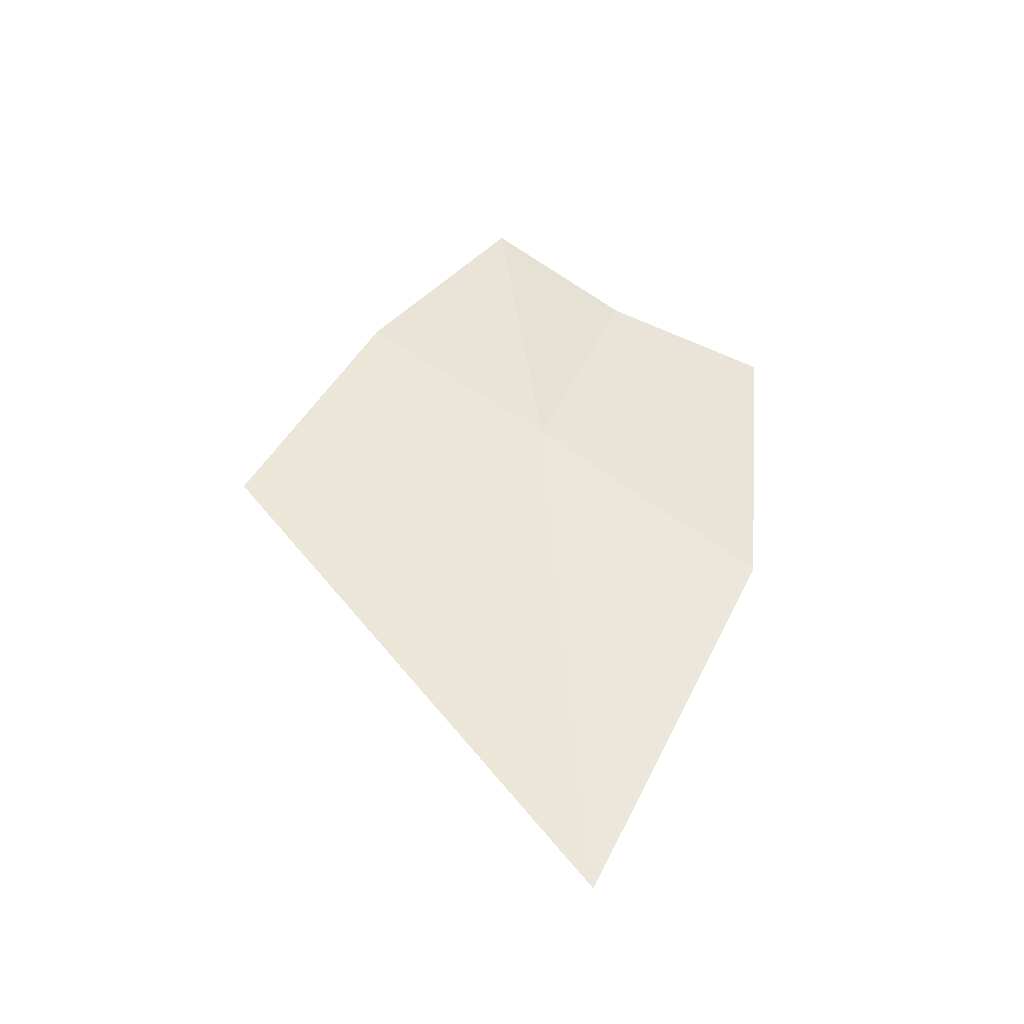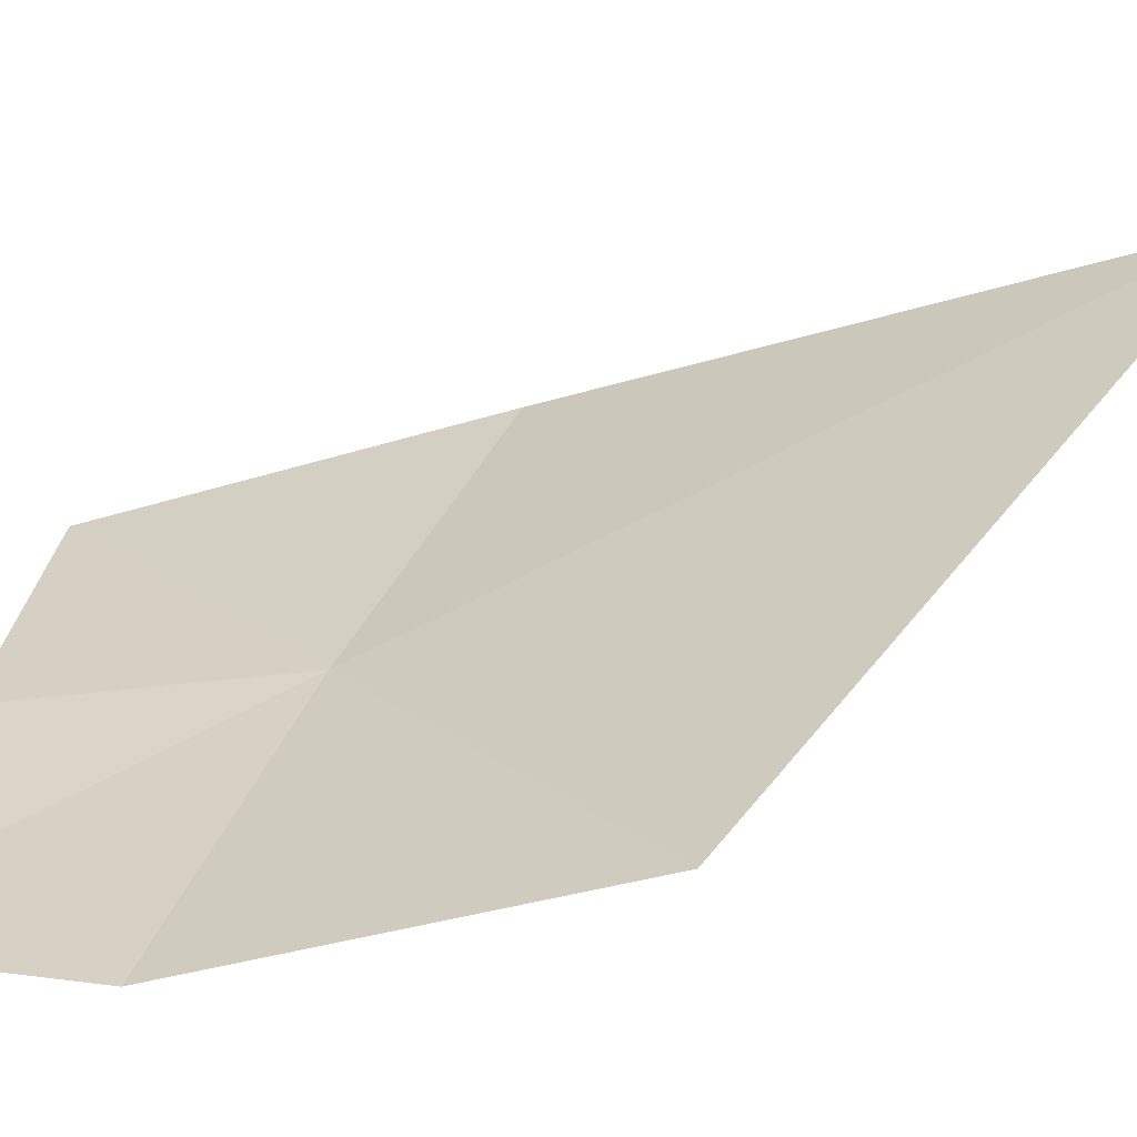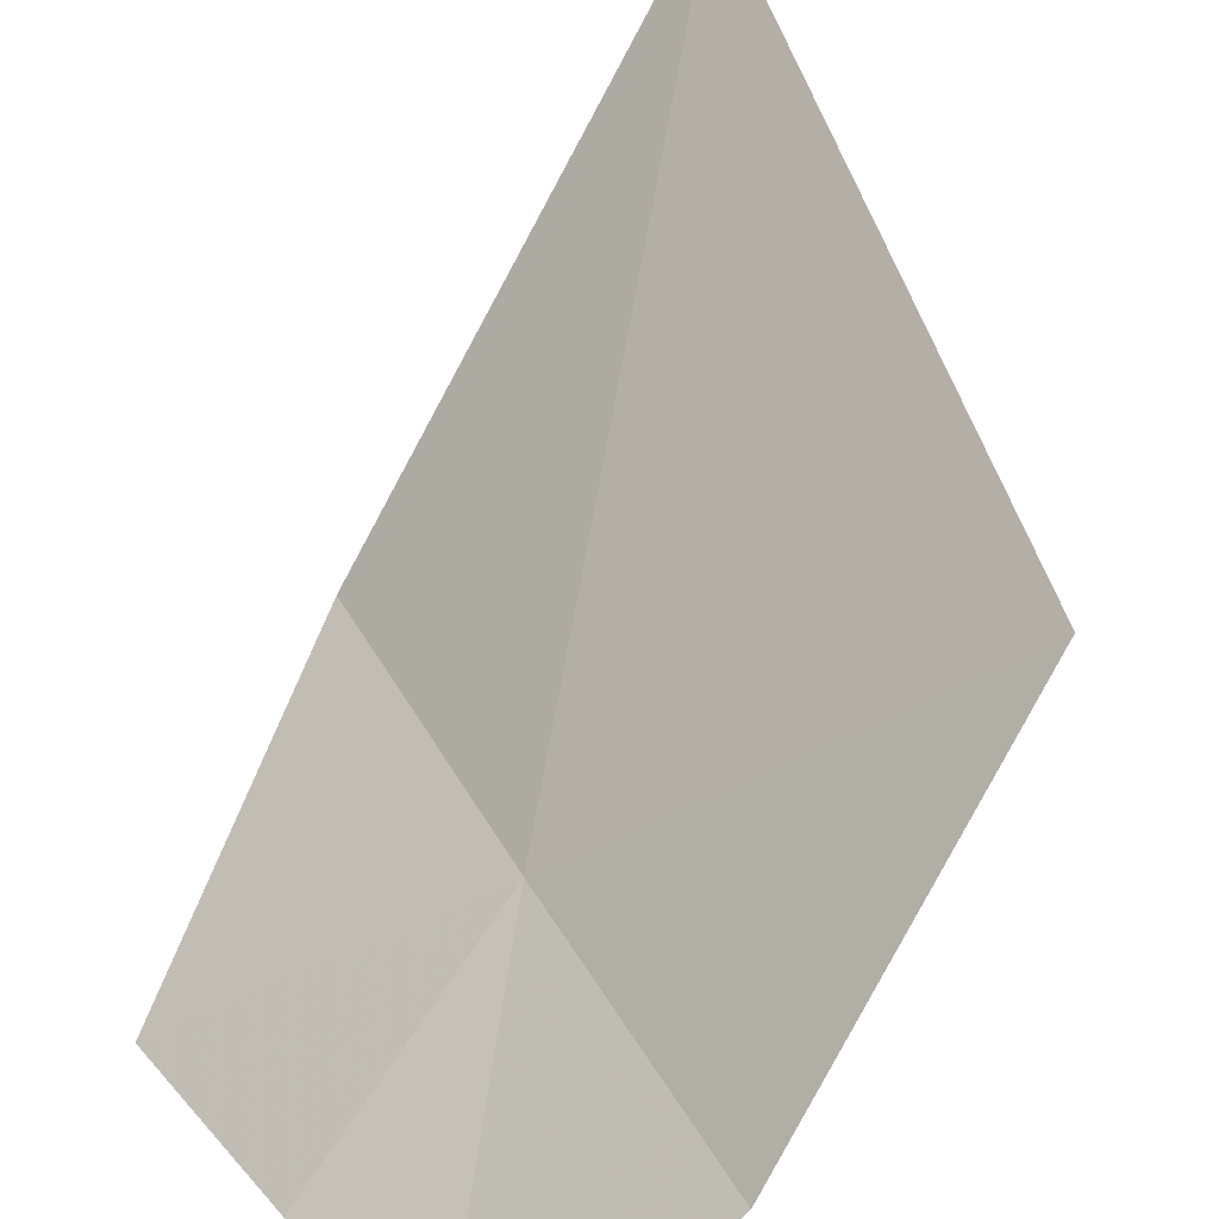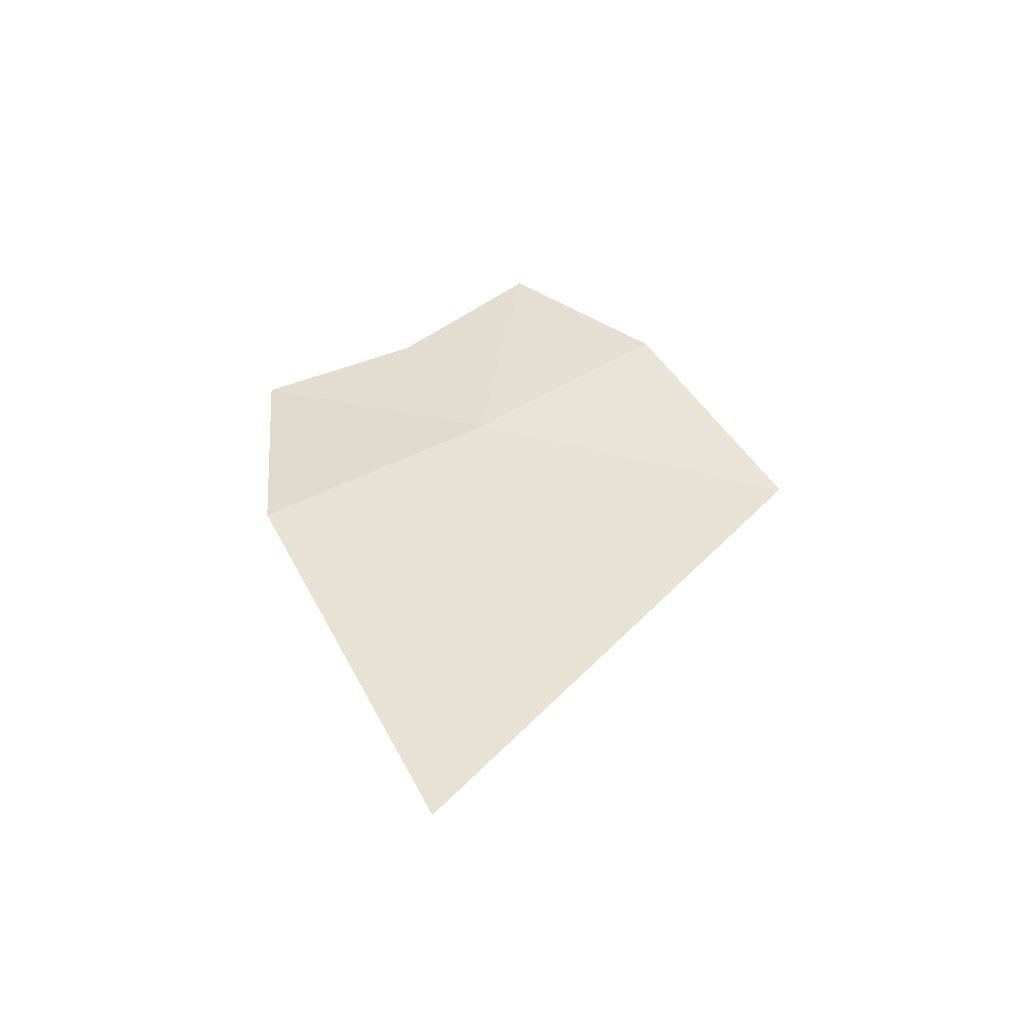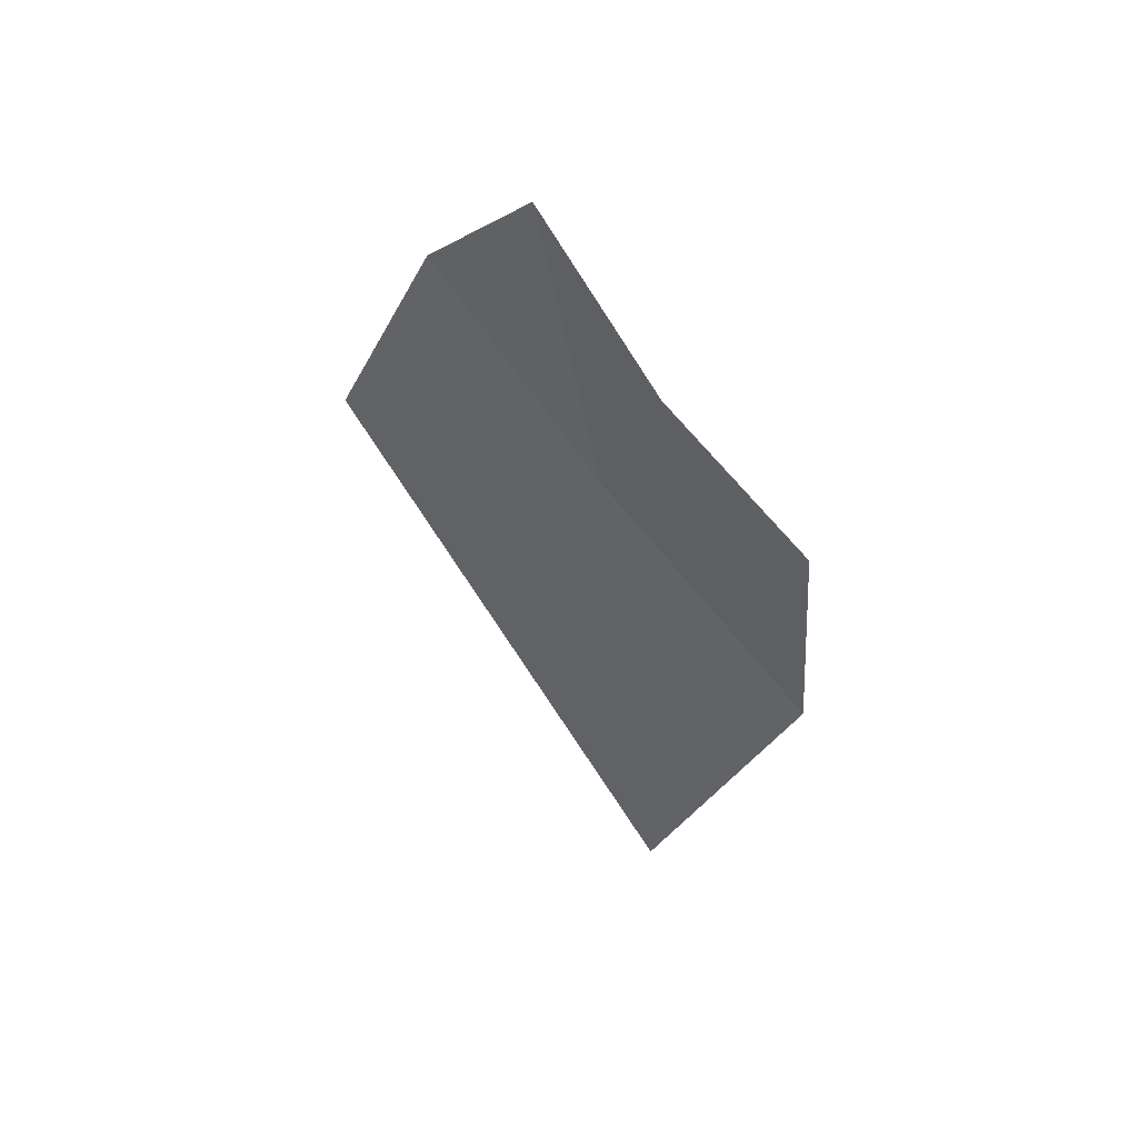
<metadata>
{"format":"obj","ext":"obj","renderer":"f3d","projection":"perspective","resolution":1024,"background":"white","views":[{"elev":-45.2,"azim":-133.6,"up":"+Z"},{"elev":72.0,"azim":60.7,"up":"+Y"},{"elev":70.3,"azim":9.1,"up":"+Y"},{"elev":-45.8,"azim":41.2,"up":"+Z"},{"elev":45.7,"azim":-96.0,"up":"+Z"}]}
</metadata>
<code>
v -2.229 15.11 36.53
v -2.729 14.89 37.51
v -3.317 14.24 36.95
v -2.199 14.75 33.24
v -0.9086 16.44 36.08
v -3.007 14.09 35.45
v -1.483 15.93 37.51
v -2.196 15.44 38.32
f 1 5 4
f 1 4 6
f 1 6 3
f 1 7 5
f 1 2 8
f 1 8 7
f 1 3 2

</code>
